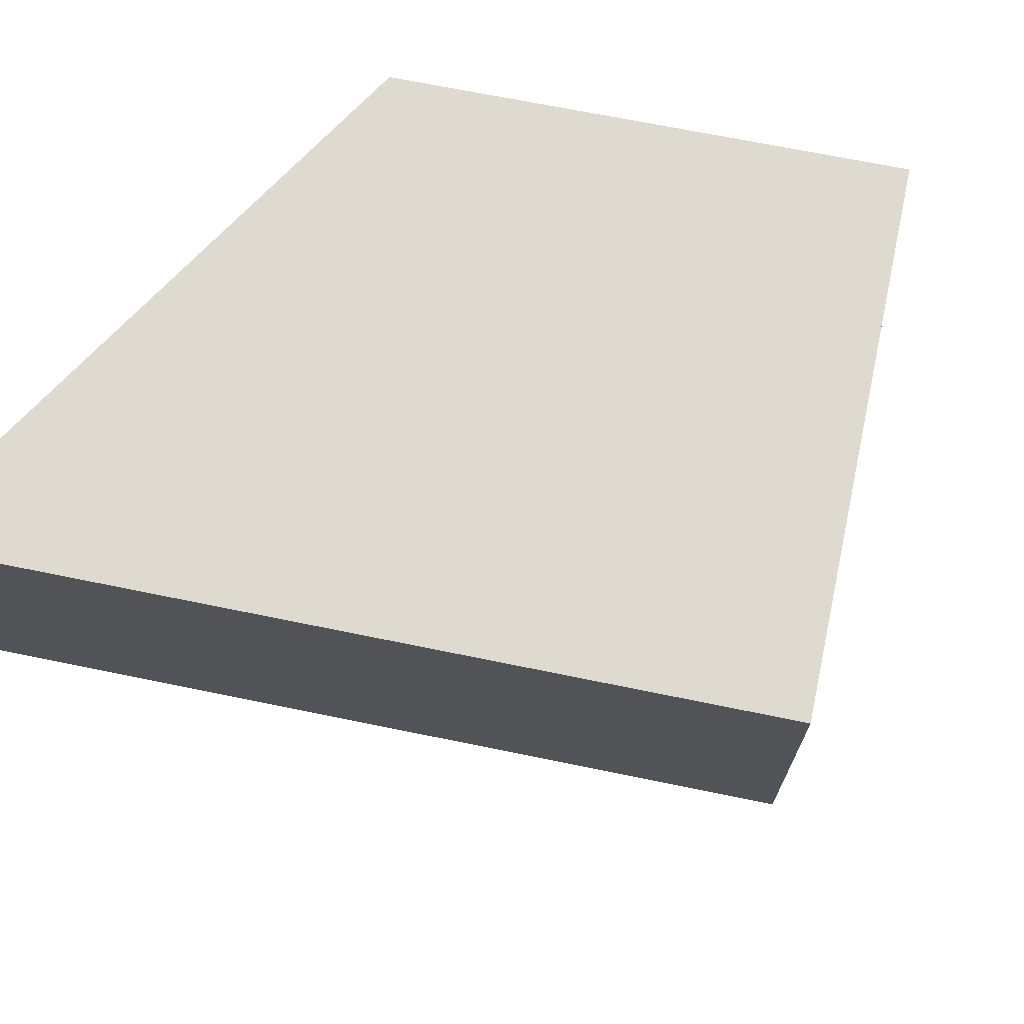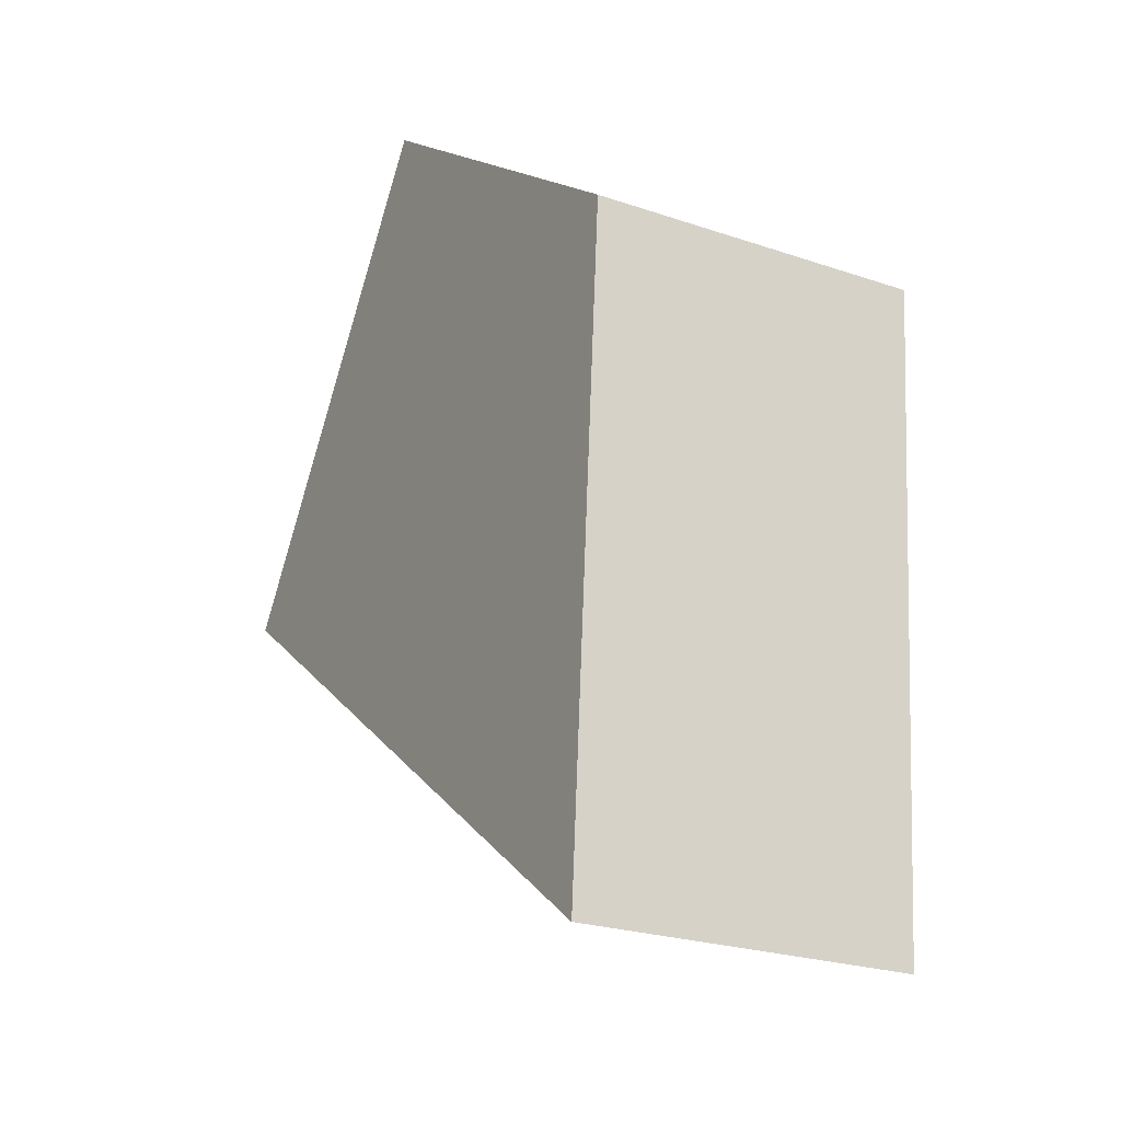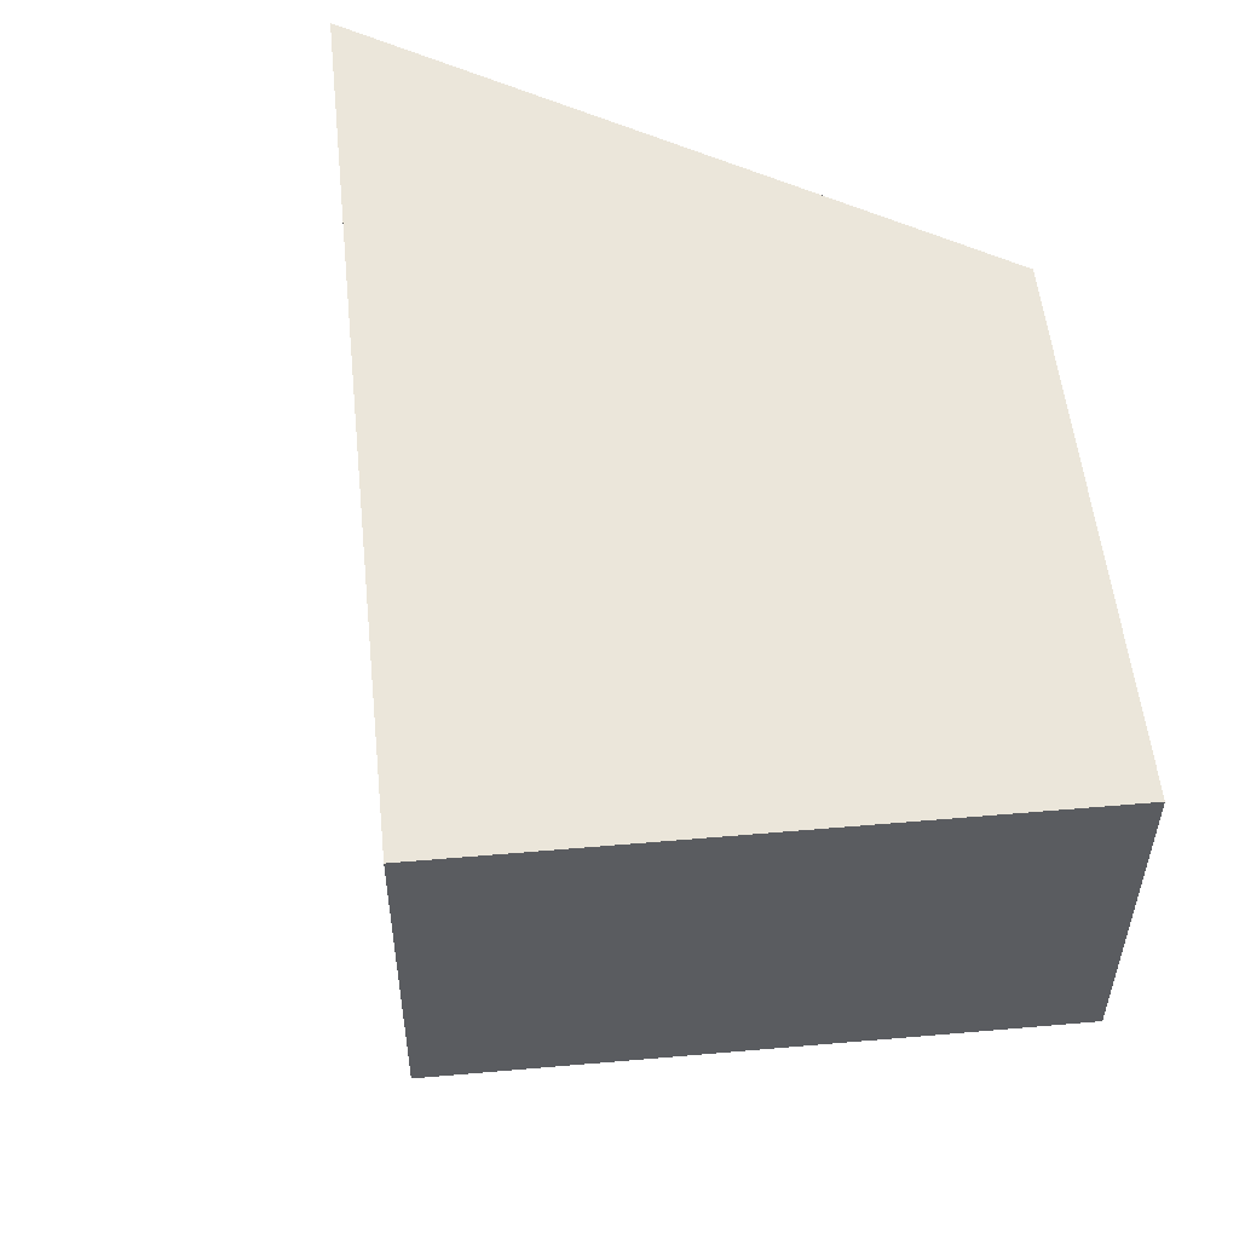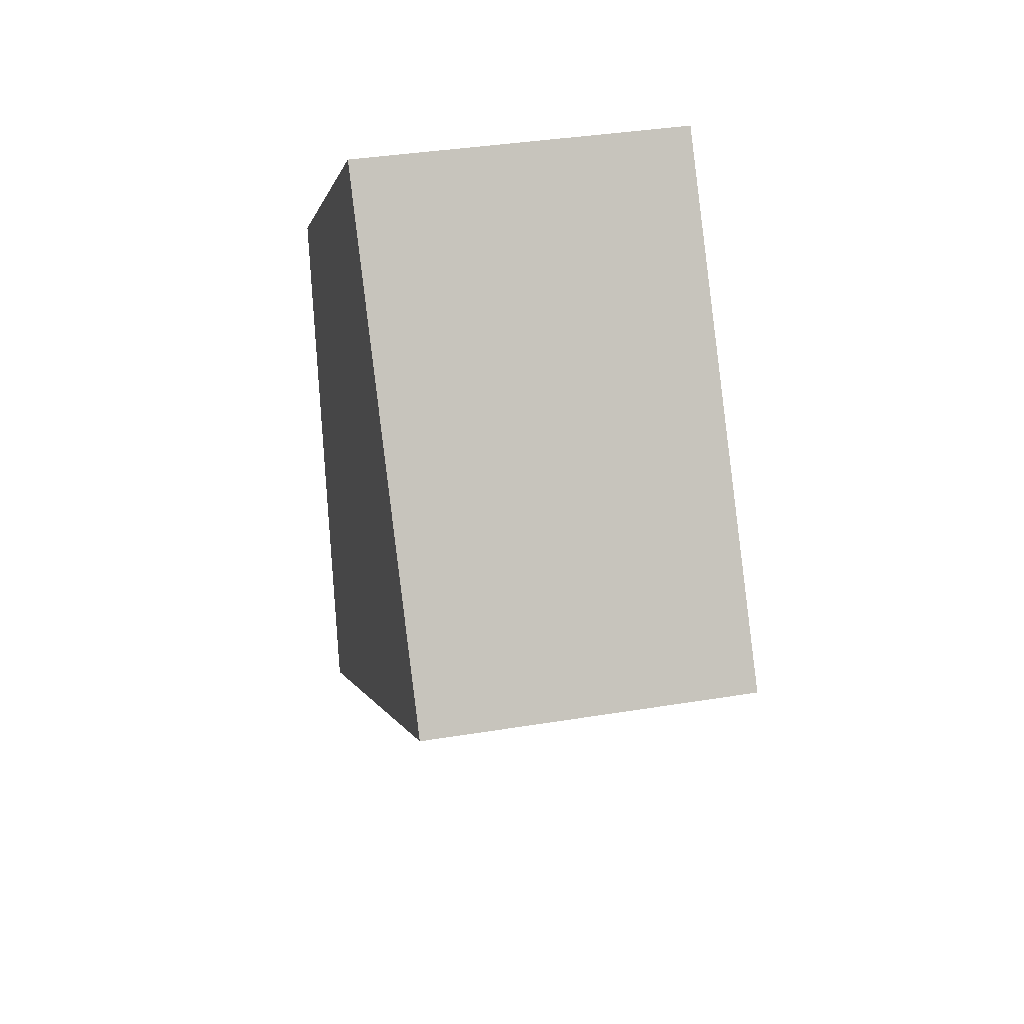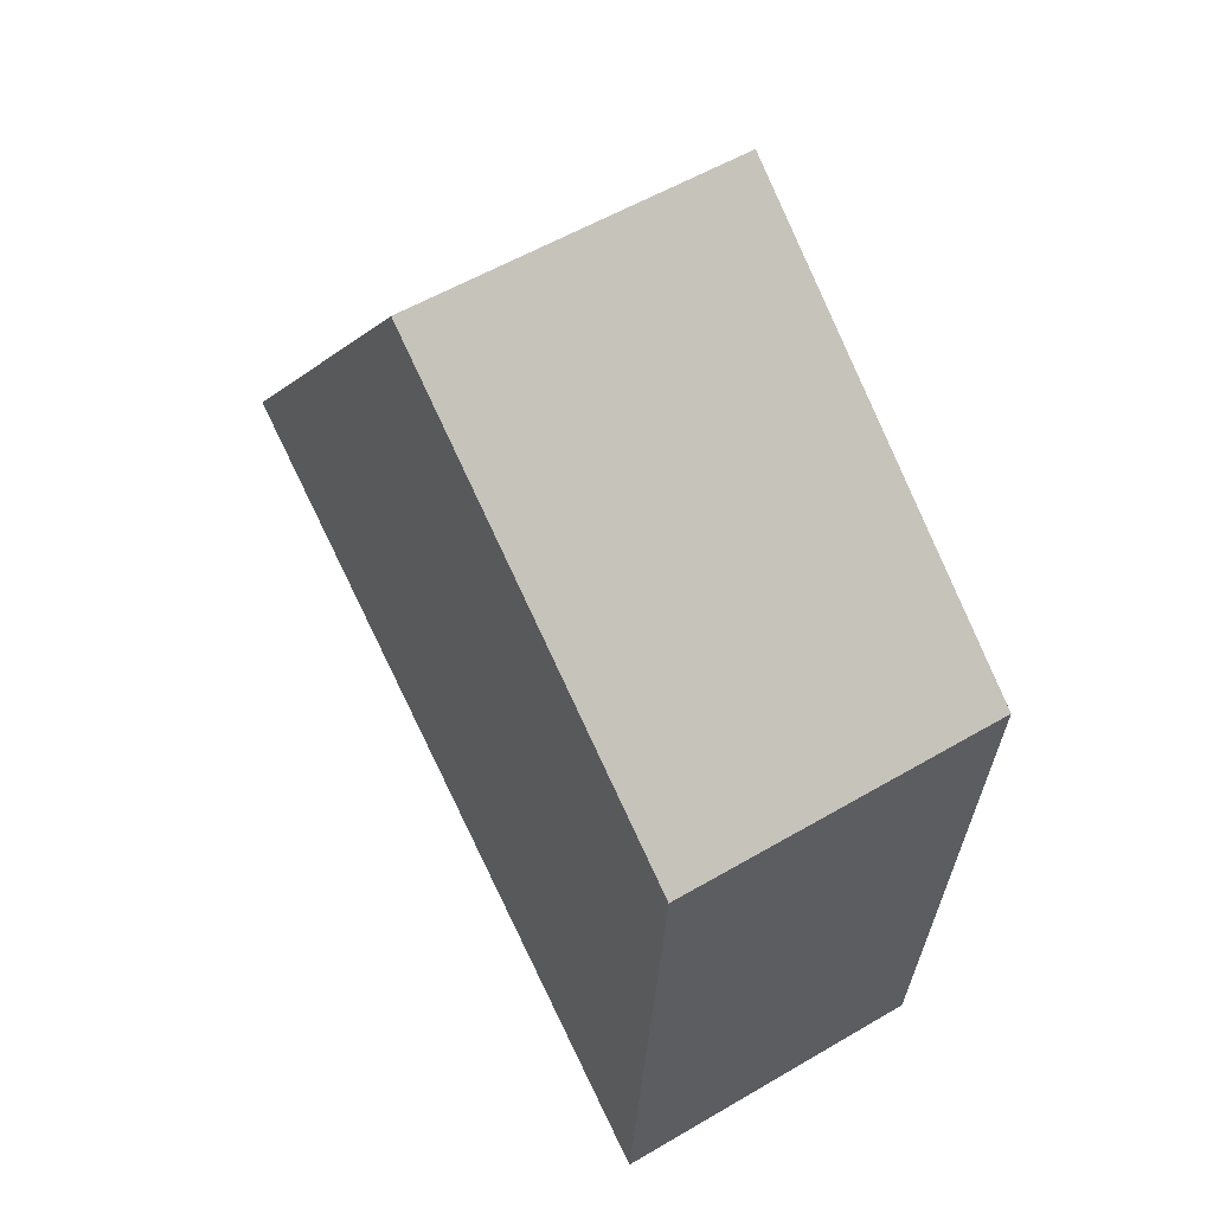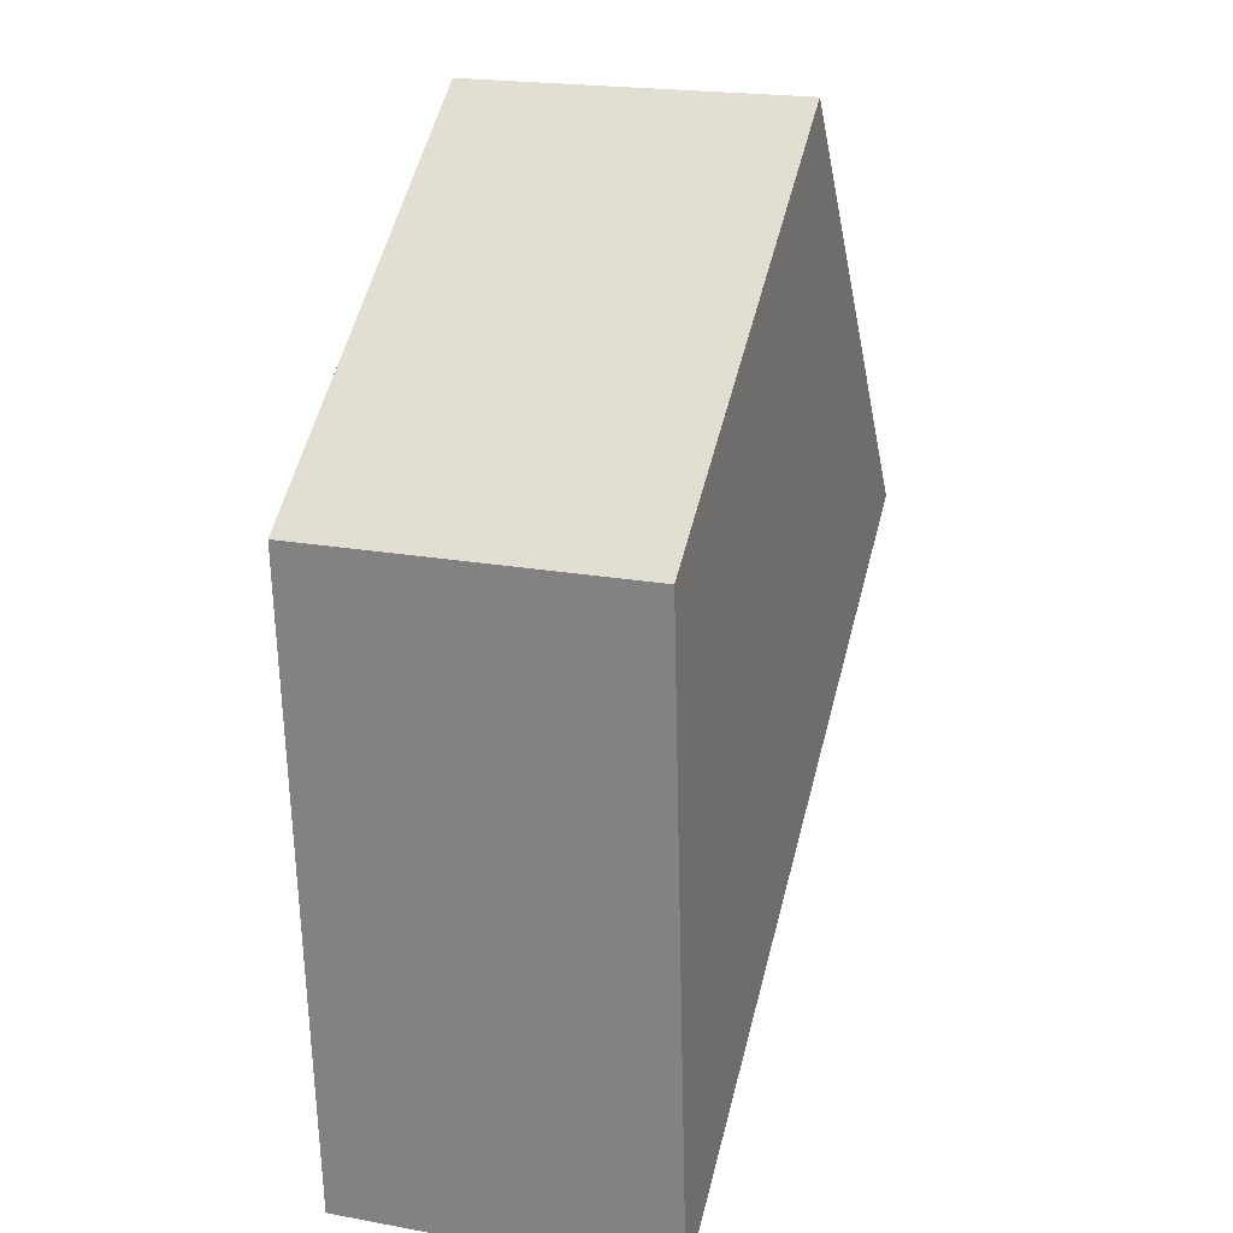
<metadata>
{"format":"obj","ext":"obj","renderer":"f3d","projection":"perspective","resolution":1024,"background":"white","views":[{"elev":71.0,"azim":-132.4,"up":"+Y"},{"elev":-24.3,"azim":60.7,"up":"+Z"},{"elev":54.8,"azim":-59.7,"up":"+Y"},{"elev":37.0,"azim":-102.0,"up":"+Z"},{"elev":56.0,"azim":58.4,"up":"+Z"},{"elev":20.3,"azim":108.4,"up":"+Z"}]}
</metadata>
<code>
v  0 3.729 2.283e-16
v  8.147 3.729 1.682
v  7.595 3.729 -5.53
v  3.593 3.729 5.028
v  7.595 3.386e-16 -5.53
v  0 0 0
v  3.593 -3.079e-16 5.028
v  8.147 -1.03e-16 1.682
g defaultobject
f 1 2 3
f 2 1 4
f 5 1 3
f 1 5 6
f 6 4 1
f 4 6 7
f 7 2 4
f 2 7 8
f 8 3 2
f 3 8 5
f 8 6 5
f 6 8 7

</code>
